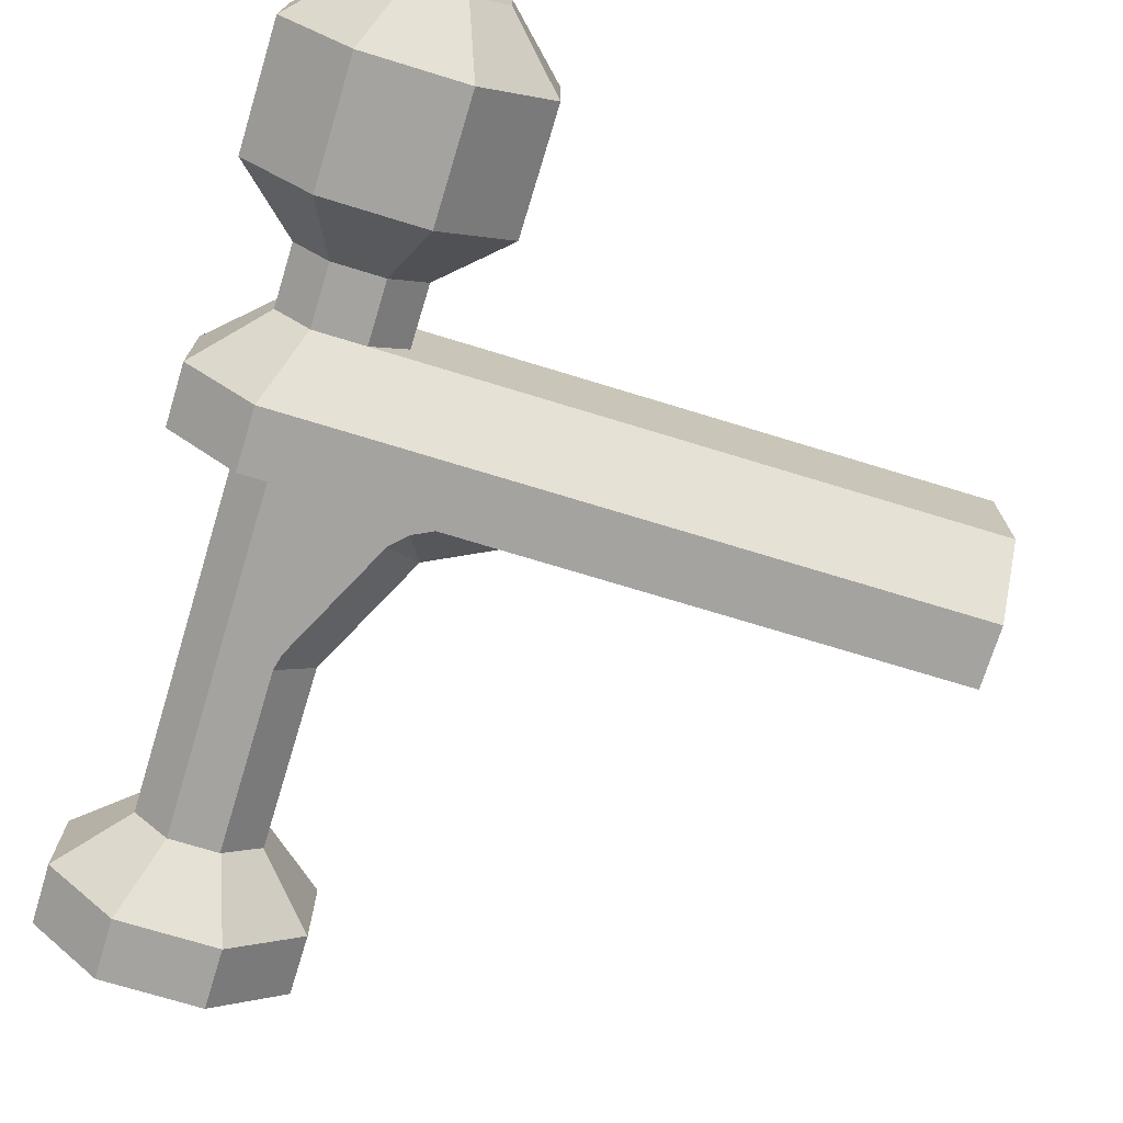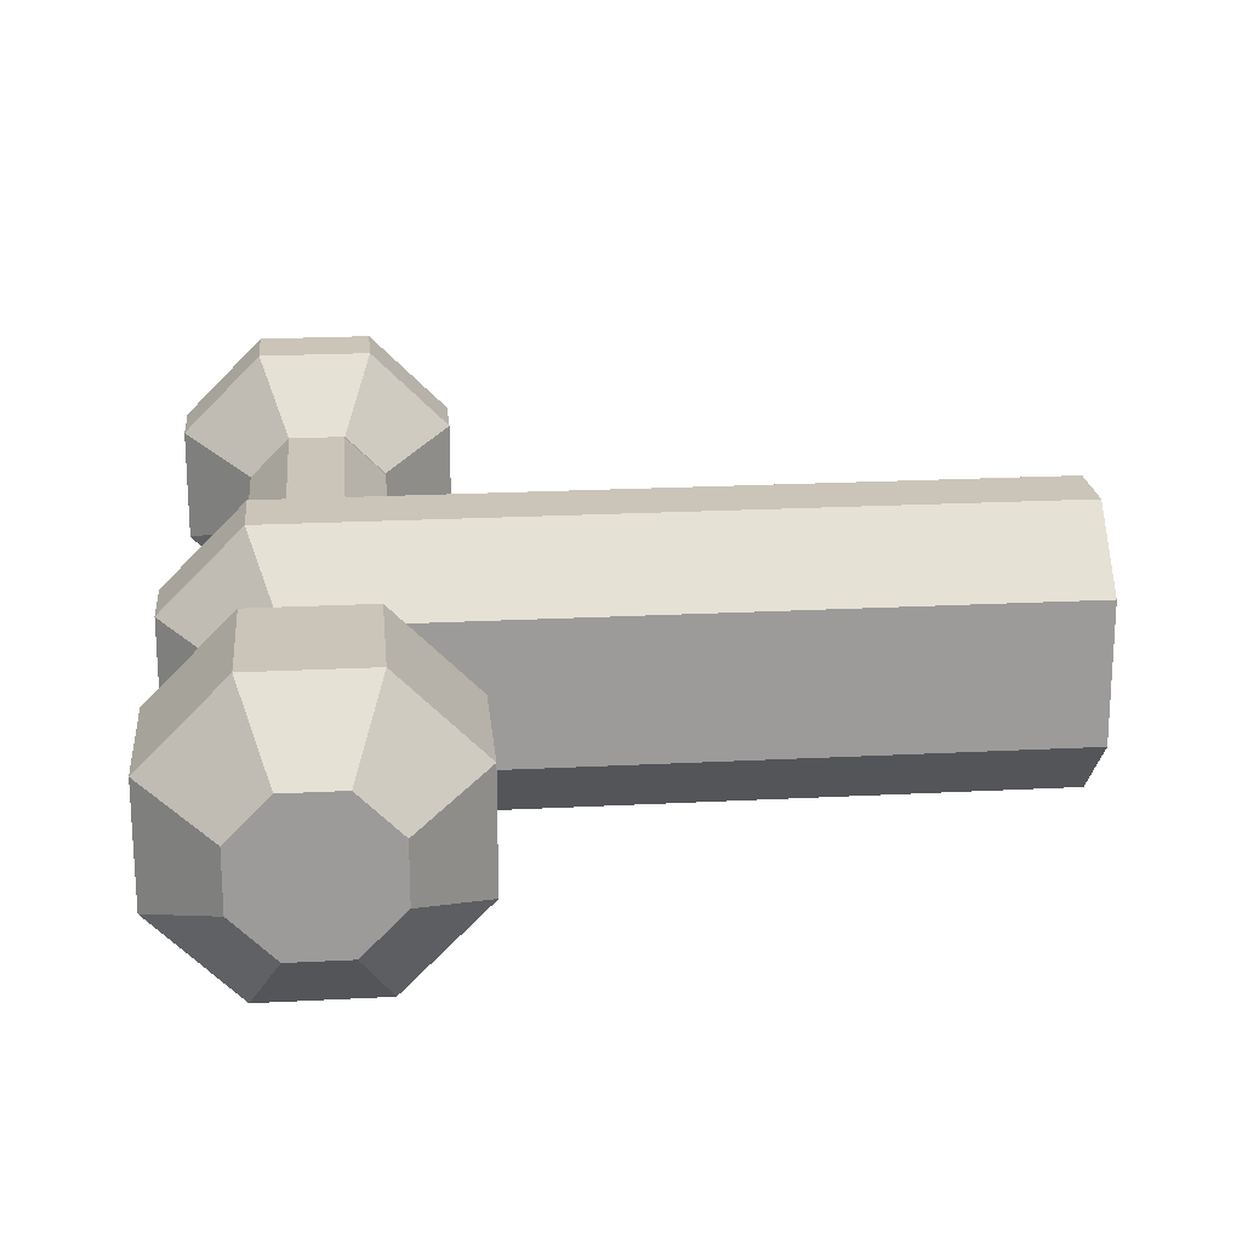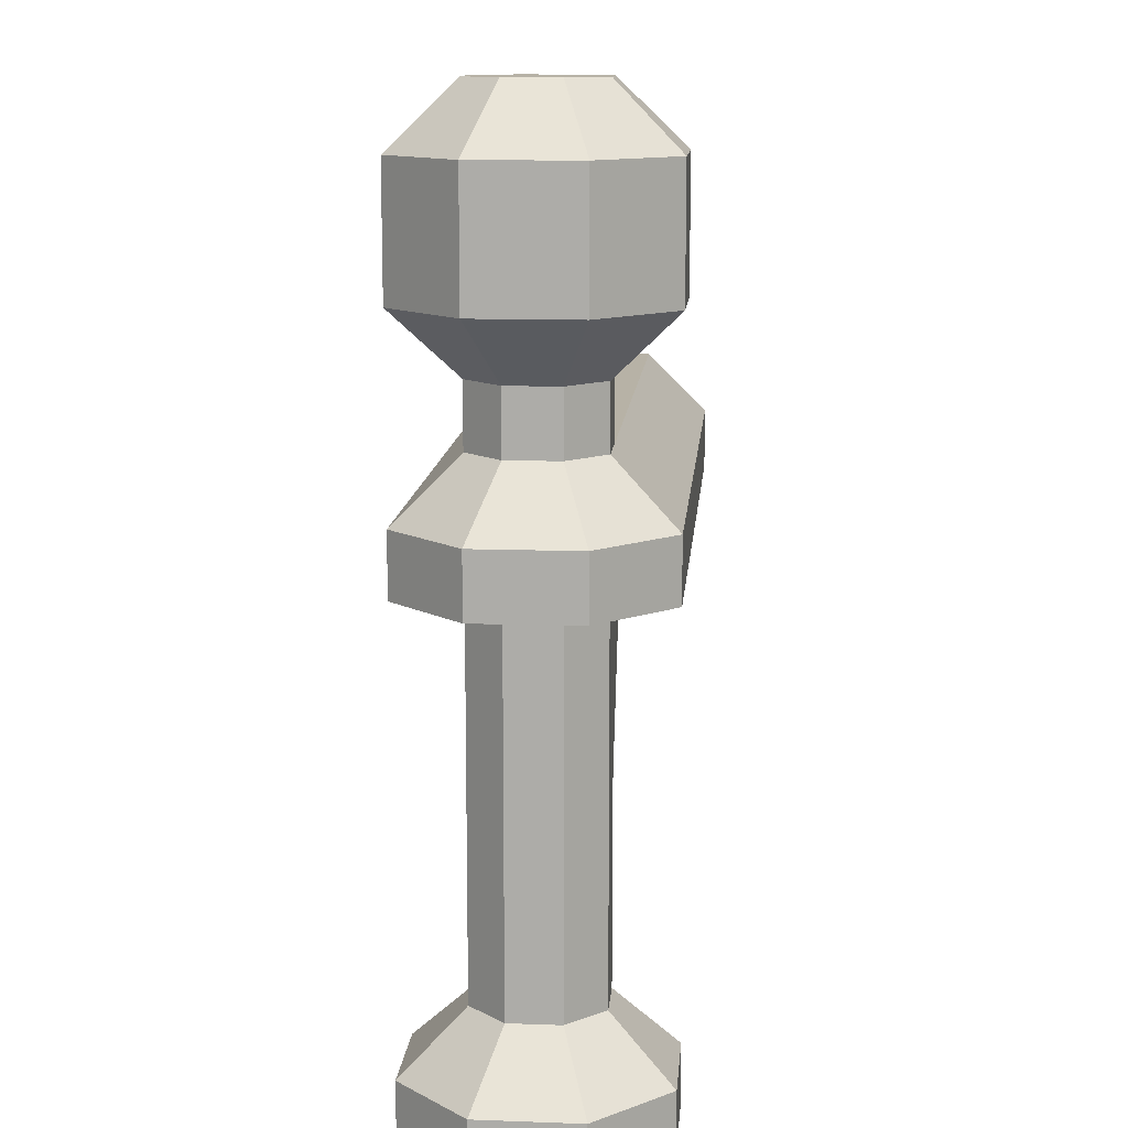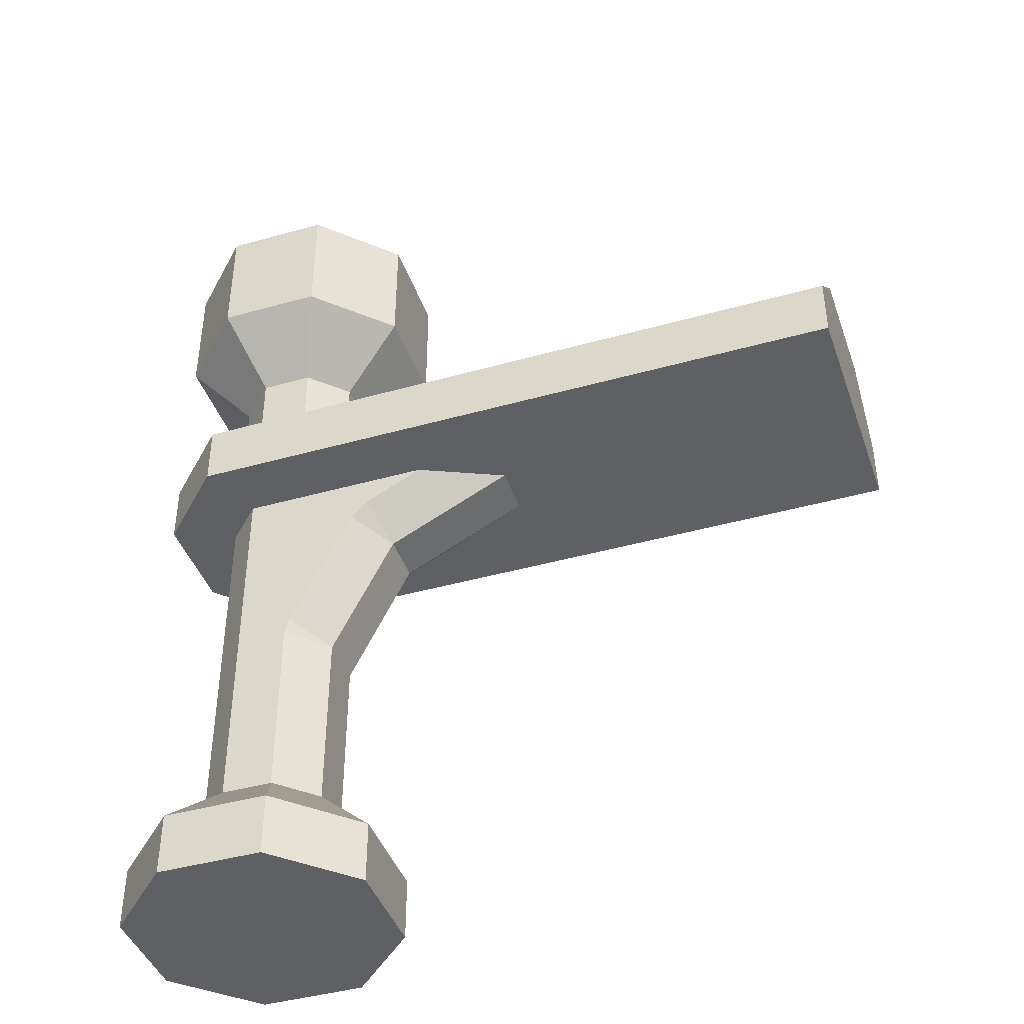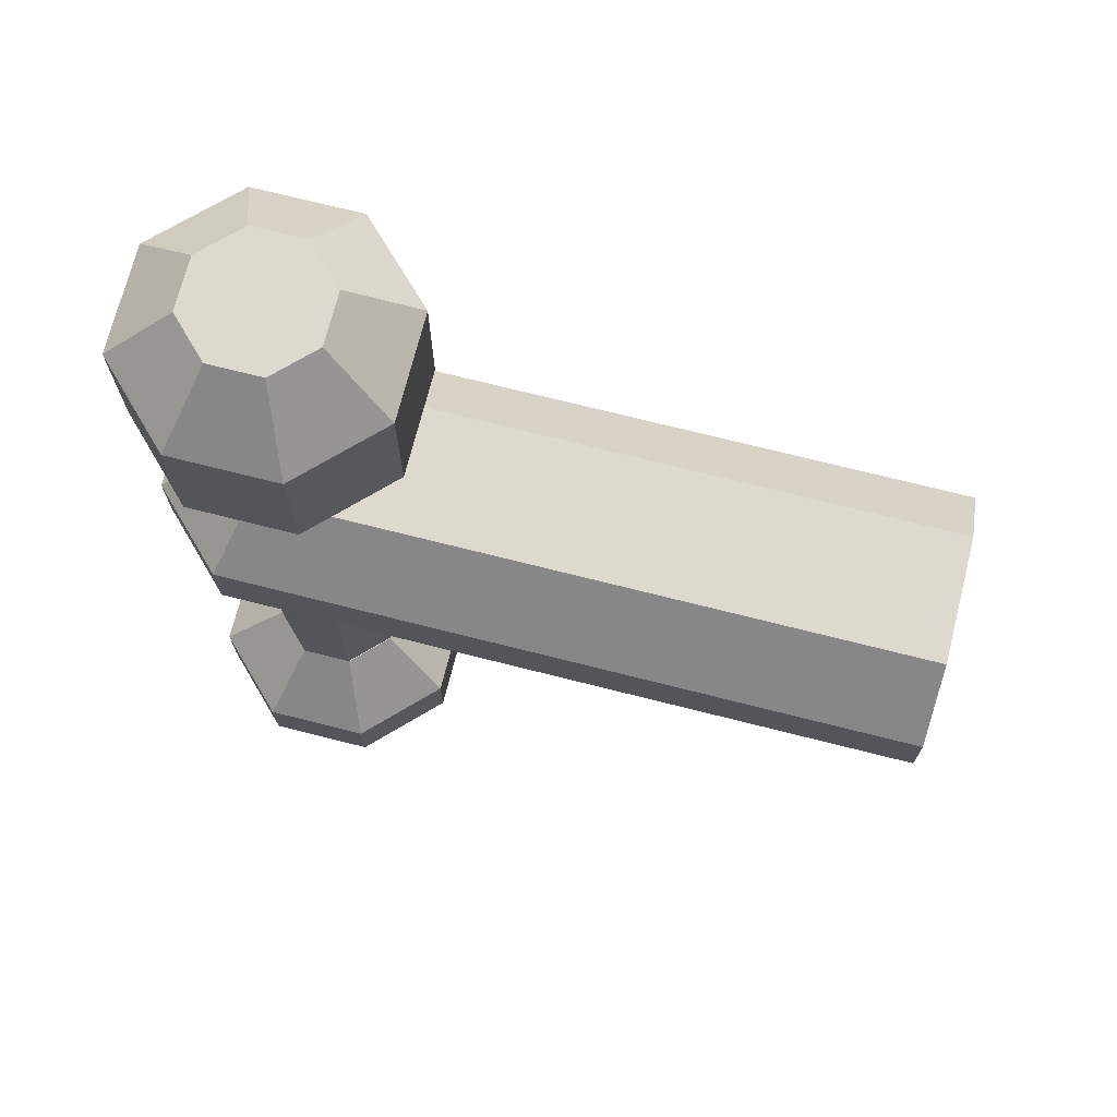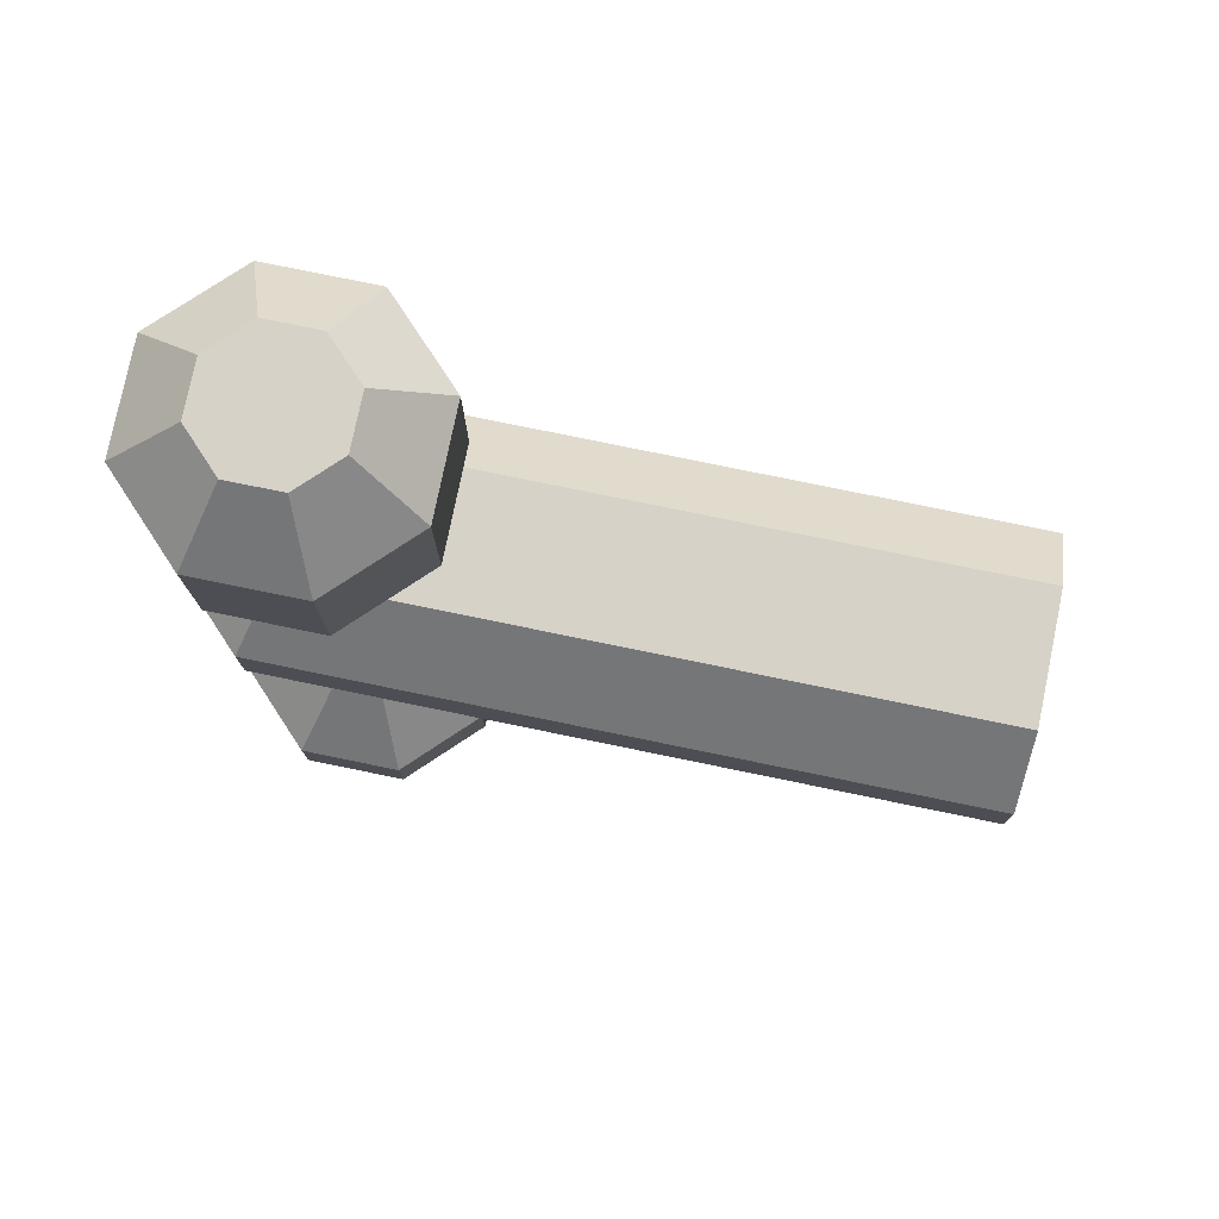
<metadata>
{"format":"obj","ext":"obj","renderer":"f3d","projection":"perspective","resolution":1024,"background":"white","views":[{"elev":-72.9,"azim":163.0,"up":"+Z"},{"elev":20.5,"azim":174.5,"up":"+Z"},{"elev":12.4,"azim":94.8,"up":"+Y"},{"elev":-42.5,"azim":-161.4,"up":"+Y"},{"elev":71.5,"azim":-165.8,"up":"+Y"},{"elev":77.7,"azim":-168.4,"up":"+Y"}]}
</metadata>
<code>
o object1
g object1
v 0.04142 0.05 0.4
v 0.1 0.05 0.4586
v 0.1 0 0.4586
v 0.04142 0 0.4
v 0.02071 0.1 0.45
v 0.05 0.1 0.4793
v 0.02071 0.4 0.45
v 0.05 0.4 0.4793
v -0.075 0.4 0.45
v 0.05 0.4 0.5207
v 0.02071 0.4 0.55
v -0.075 0.4 0.55
v -0.075 0.4 0.6
v 0.04142 0.4 0.6
v 0.1 0.4 0.5414
v 0.1 0.4 0.4586
v 0.04142 0.4 0.4
v -0.075 0.4 0.4
v -0.1329 0.4 0.55
v -0.2 0.4 0.52
v -0.2 0.4 0.48
v -0.1329 0.4 0.45
v -0.5 0.4 0.4
v -0.5 0.4 0.6
v -0.1 0.35 0.48
v -0.1 0.35 0.52
v -0.05 0.25 0.48
v -0.05 0.25 0.52
v -0.02317 0.2634 0.55
v -0.07317 0.3634 0.55
v -0.02 0.25 0.55
v -0.05 0.1 0.52
v -0.02 0.1 0.55
v -0.05 0.1 0.5207
v -0.02071 0.1 0.55
v 0.04142 0.05 0.6
v 0.02071 0.1 0.55
v -0.04142 0.05 0.6
v 0.05 0.1 0.5207
v 0.1 0.05 0.5414
v 0.04142 0 0.6
v 0.1 0 0.5414
v -0.04142 0 0.6
v -0.1 0.05 0.5414
v -0.1 0 0.5414
v -0.1 0.05 0.4586
v -0.1 0 0.4586
v -0.04142 0.05 0.4
v -0.04142 0 0.4
v -0.05 0.1 0.4793
v -0.02071 0.1 0.45
v -0.05 0.1 0.48
v -0.02 0.1 0.45
v -0.02 0.25 0.45
v -0.02317 0.2634 0.45
v -0.08658 0.3768 0.55
v -0.07317 0.3634 0.45
v -0.08658 0.3768 0.45
v 0.1 0.45 0.4586
v 0.1 0.45 0.5414
v 0.05 0.5 0.4793
v 0.05 0.5 0.5207
v 0.05 0.55 0.4793
v 0.05 0.55 0.5207
v 0.02071 0.5 0.55
v 0.02071 0.55 0.55
v -0.02071 0.5 0.55
v -0.02071 0.55 0.55
v 0.04142 0.45 0.6
v -0.5 0.5 0.55
v -0.5 0.45 0.6
v -0.05 0.5 0.5207
v -0.5 0.5 0.45
v -0.02071 0.5 0.45
v -0.05 0.5 0.4793
v 0.02071 0.5 0.45
v 0.04142 0.45 0.4
v -0.5 0.45 0.4
v -0.02071 0.55 0.45
v 0.02071 0.55 0.45
v -0.04142 0.6 0.4
v 0.04142 0.6 0.4
v 0.1 0.6 0.4586
v 0.04142 0.7 0.4
v 0.1 0.7 0.4586
v 0.1 0.7 0.5414
v 0.1 0.6 0.5414
v 0.04142 0.7 0.6
v 0.04142 0.6 0.6
v -0.04142 0.7 0.6
v -0.04142 0.6 0.6
v -0.1 0.7 0.5414
v -0.1 0.6 0.5414
v -0.05 0.55 0.5207
v -0.05 0.55 0.4793
v -0.1 0.6 0.4586
v -0.1 0.7 0.4586
v -0.04142 0.7 0.4
v -0.05 0.75 0.4793
v -0.02071 0.75 0.45
v -0.02071 0.75 0.55
v -0.05 0.75 0.5207
v 0.02071 0.75 0.45
v 0.05 0.75 0.4793
v 0.05 0.75 0.5207
v 0.02071 0.75 0.55
v 0 0.75 0.5
v -0 0 0.5
f 1 2 3
f 1 3 4
f 5 6 2
f 5 2 1
f 7 8 5
f 8 6 5
f 7 9 18
f 23 18 21
f 13 23 20
f 20 19 13
f 19 12 13
f 14 13 11
f 15 14 10
f 16 15 8
f 15 10 8
f 14 11 10
f 13 12 11
f 23 21 20
f 13 24 23
f 18 22 21
f 18 9 22
f 18 17 7
f 17 16 7
f 16 8 7
f 26 20 25
f 20 21 25
f 28 26 27
f 26 25 27
f 29 30 28
f 30 26 28
f 29 28 31
f 32 33 28
f 33 31 28
f 34 35 33
f 33 32 34
f 36 37 33
f 33 35 38
f 38 36 33
f 39 37 36
f 39 36 40
f 40 36 42
f 36 41 42
f 43 41 36
f 43 36 38
f 45 43 38
f 45 38 44
f 47 45 46
f 45 44 46
f 49 47 48
f 47 46 48
f 48 46 50
f 48 50 51
f 51 50 52
f 52 53 51
f 53 52 27
f 53 27 54
f 54 27 55
f 44 38 35
f 44 35 34
f 50 46 44
f 44 32 52
f 44 34 32
f 52 50 44
f 56 26 30
f 28 27 32
f 27 52 32
f 27 25 55
f 25 57 55
f 57 25 58
f 25 21 22
f 25 22 58
f 10 11 39
f 11 37 39
f 12 19 56
f 11 12 30
f 11 29 31
f 31 33 37
f 31 37 11
f 11 30 29
f 12 56 30
f 56 19 26
f 19 20 26
f 59 60 15
f 59 15 16
f 61 62 60
f 61 60 59
f 62 61 63
f 62 63 64
f 65 62 64
f 65 64 66
f 67 65 66
f 67 66 68
f 69 65 67
f 67 70 71
f 69 67 71
f 73 70 67
f 73 67 72
f 72 75 73
f 75 74 73
f 74 76 77
f 77 78 74
f 78 73 74
f 76 74 80
f 74 79 80
f 80 79 82
f 79 81 82
f 63 80 83
f 80 82 83
f 82 84 83
f 84 85 83
f 83 85 86
f 83 86 87
f 87 86 88
f 87 88 89
f 89 88 90
f 89 90 91
f 91 90 92
f 91 92 93
f 94 68 91
f 94 91 93
f 95 94 96
f 94 93 96
f 93 92 97
f 93 97 96
f 96 97 81
f 97 98 81
f 99 100 97
f 100 98 97
f 106 105 107
f 102 101 107
f 99 102 107
f 100 99 107
f 103 100 107
f 104 103 107
f 105 104 107
f 101 106 107
f 100 103 84
f 100 84 98
f 102 99 92
f 99 97 92
f 101 102 90
f 102 92 90
f 106 101 88
f 101 90 88
f 105 106 88
f 105 88 86
f 104 105 86
f 104 86 85
f 103 104 85
f 103 85 84
f 81 98 82
f 98 84 82
f 79 95 81
f 95 96 81
f 95 79 75
f 79 74 75
f 94 95 72
f 95 75 72
f 68 94 72
f 68 72 67
f 68 66 89
f 68 89 91
f 66 64 87
f 66 87 89
f 64 63 83
f 64 83 87
f 61 76 63
f 76 80 63
f 76 61 59
f 76 59 77
f 62 65 69
f 62 69 60
f 77 59 16
f 77 16 17
f 77 17 18
f 18 23 78
f 78 77 18
f 73 78 23
f 23 24 70
f 24 71 70
f 70 73 23
f 13 14 69
f 13 69 71
f 71 24 13
f 60 69 15
f 69 14 15
f 58 22 9
f 57 9 7
f 54 55 7
f 5 53 54
f 7 5 54
f 55 57 7
f 57 58 9
f 8 10 6
f 10 39 6
f 53 5 1
f 48 51 53
f 53 1 48
f 6 39 40
f 6 40 2
f 48 1 49
f 1 4 49
f 3 42 108
f 49 4 108
f 47 49 108
f 45 47 108
f 43 45 108
f 41 43 108
f 42 41 108
f 4 3 108
f 2 40 42
f 2 42 3

</code>
